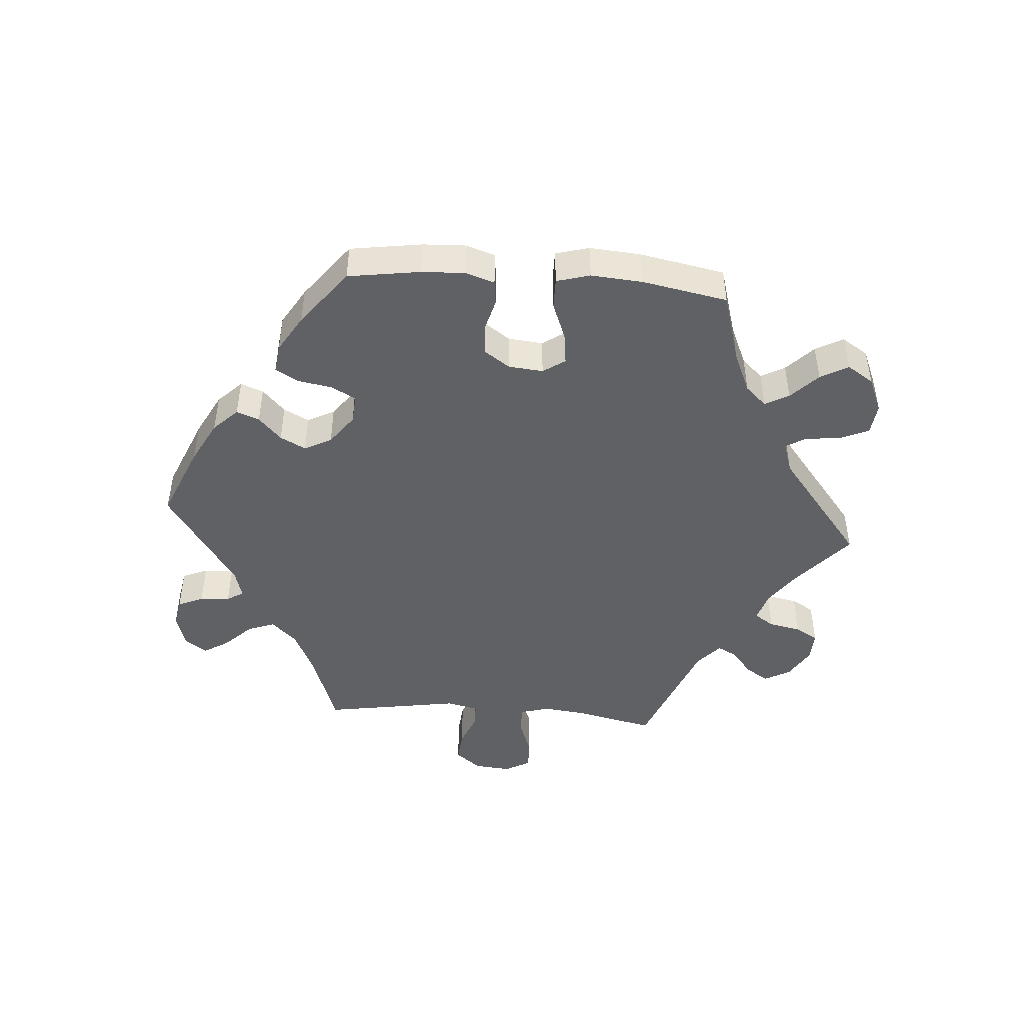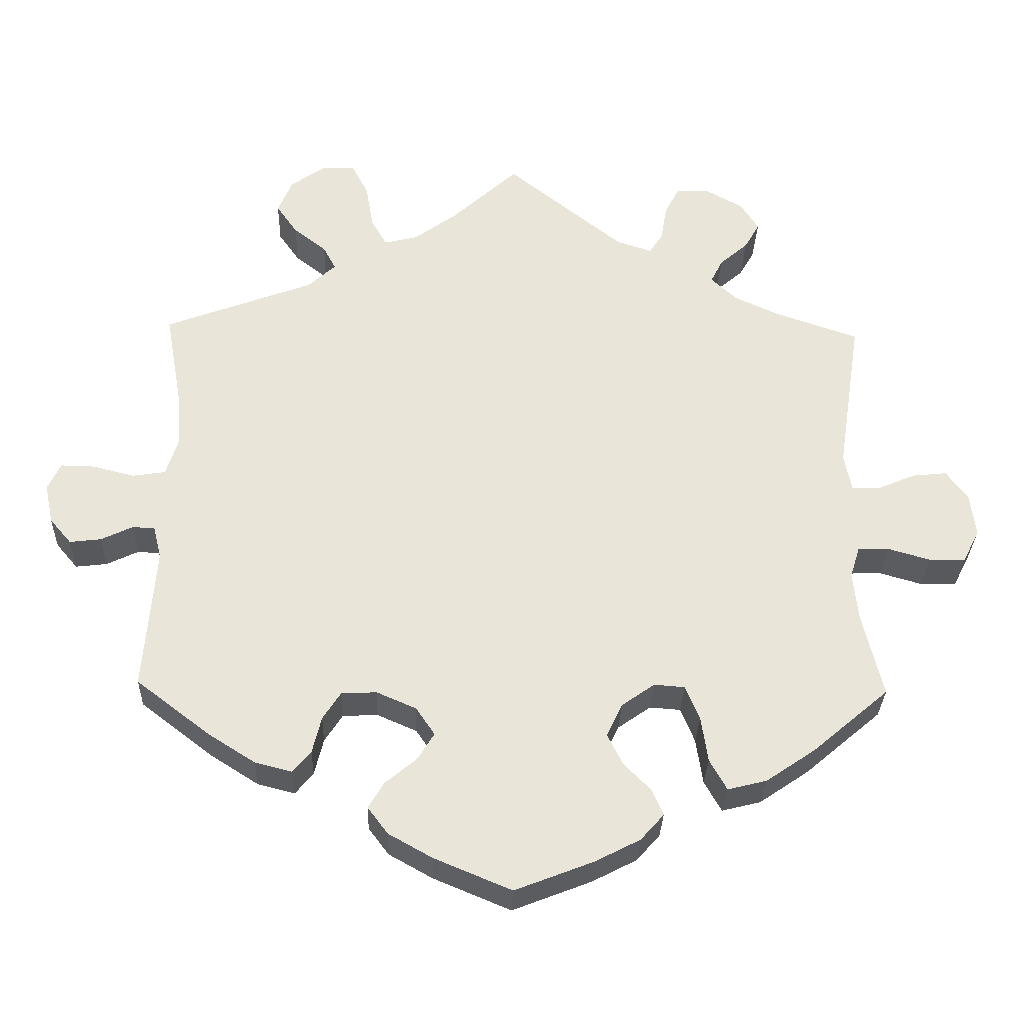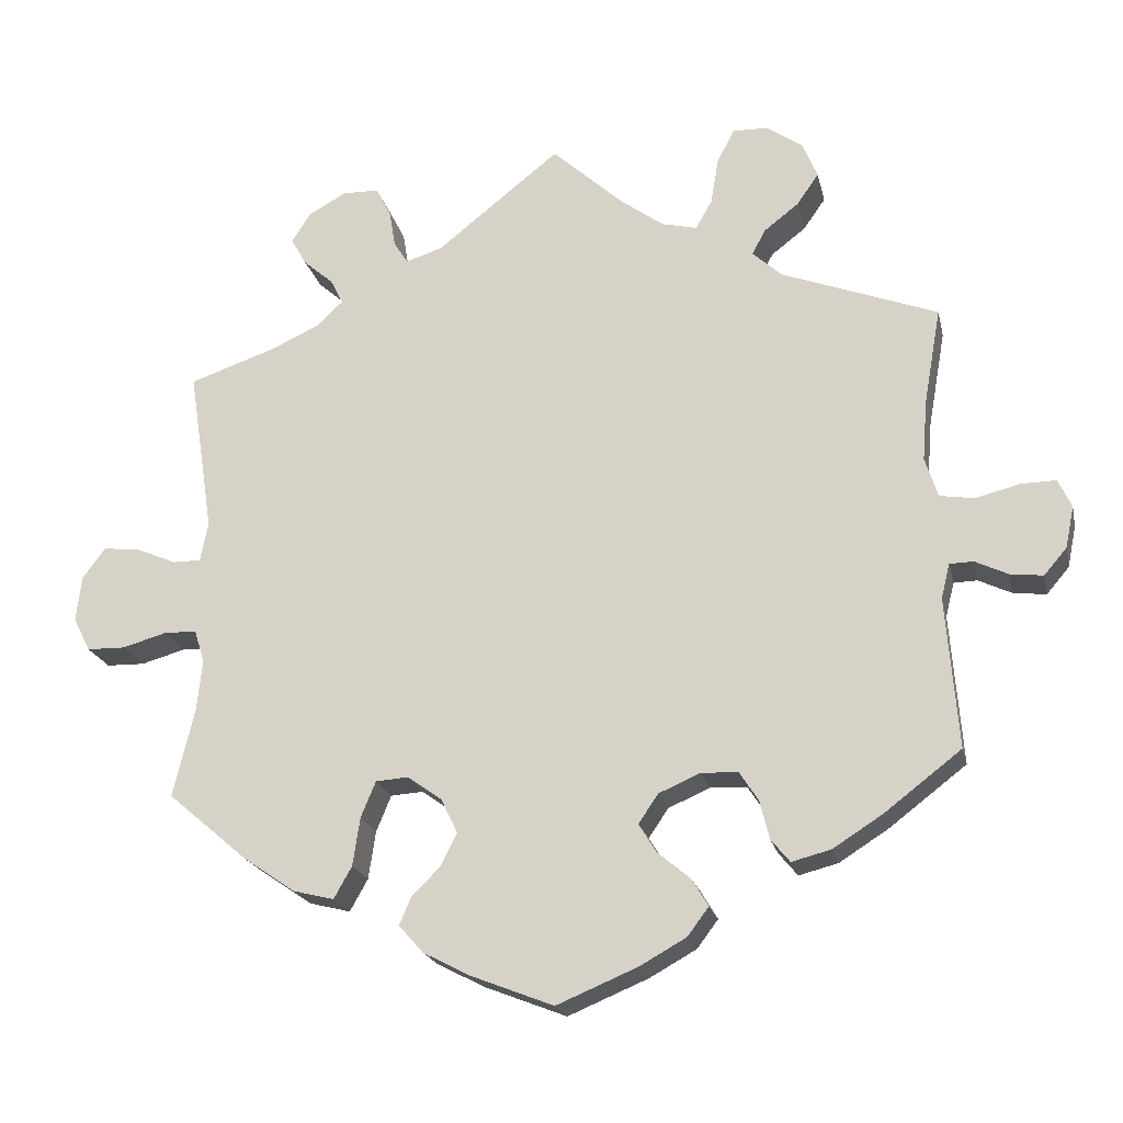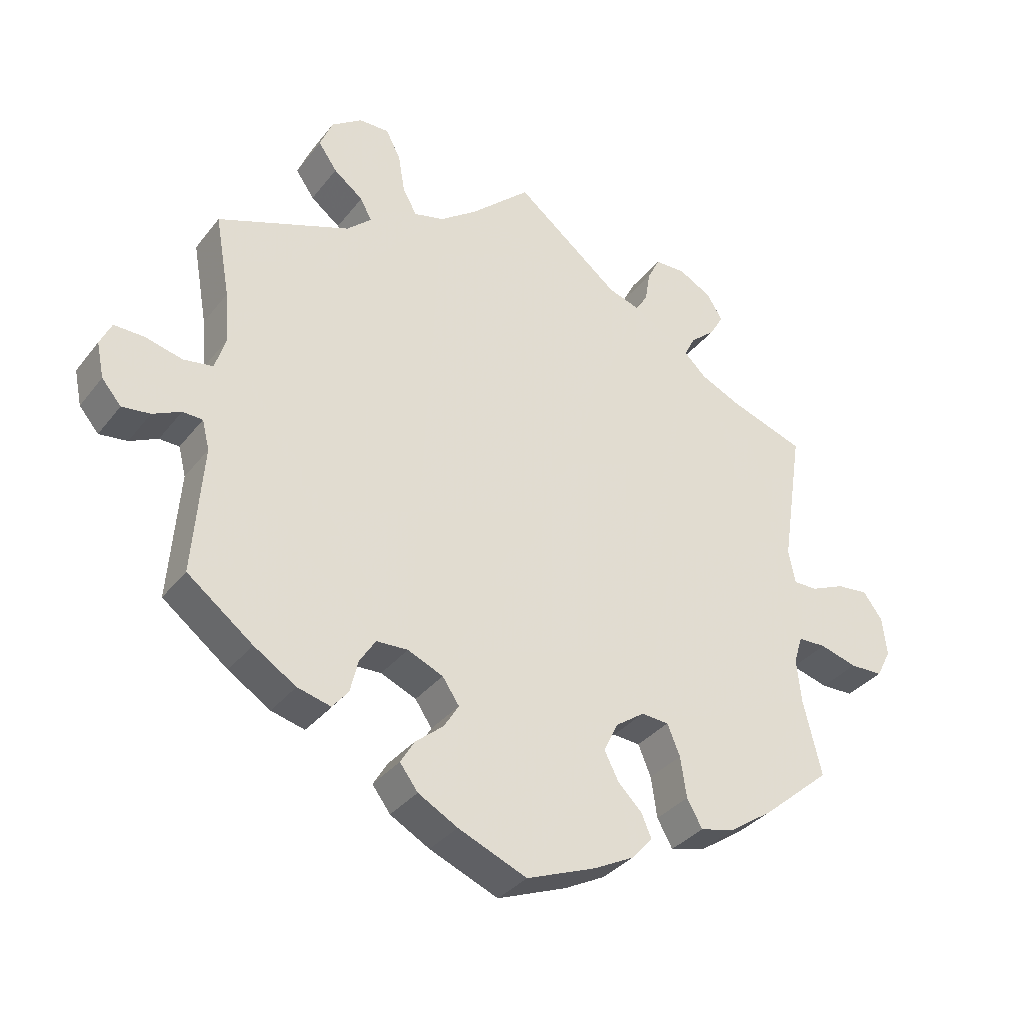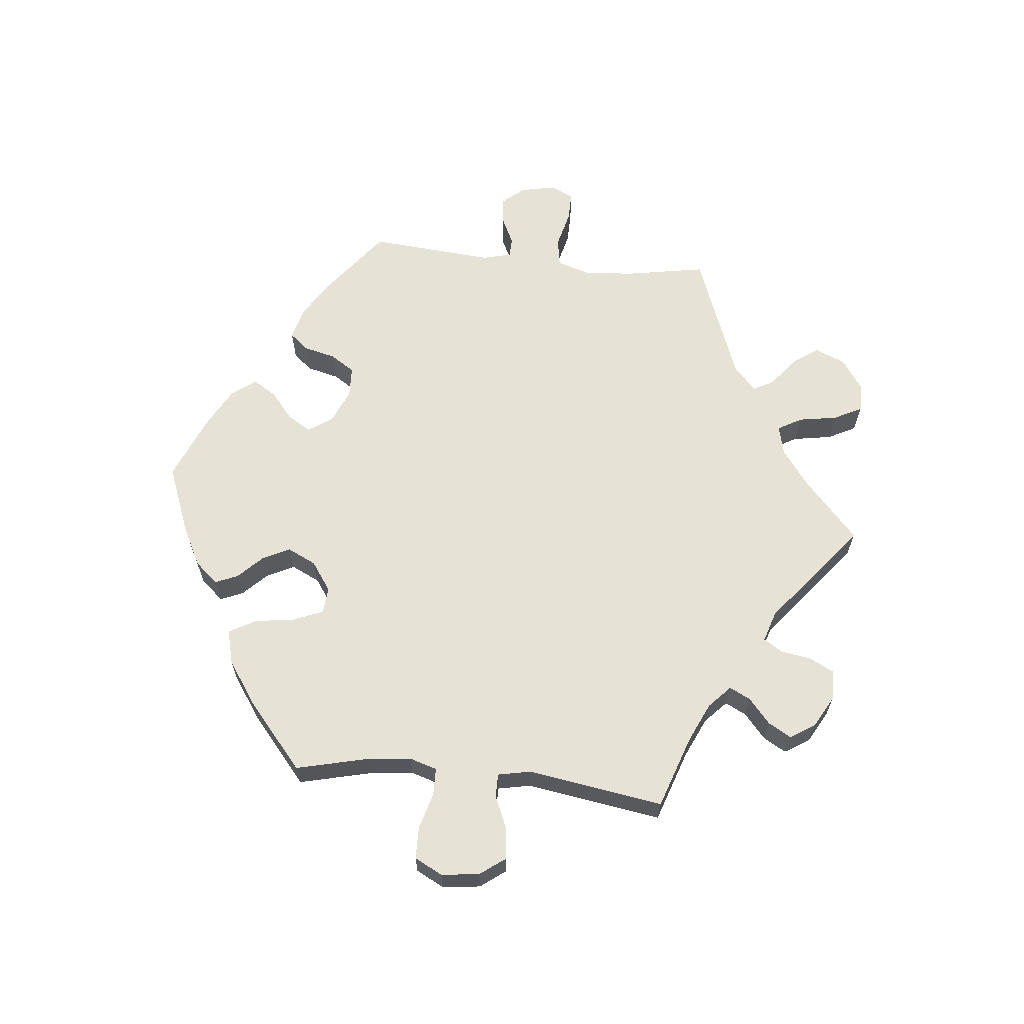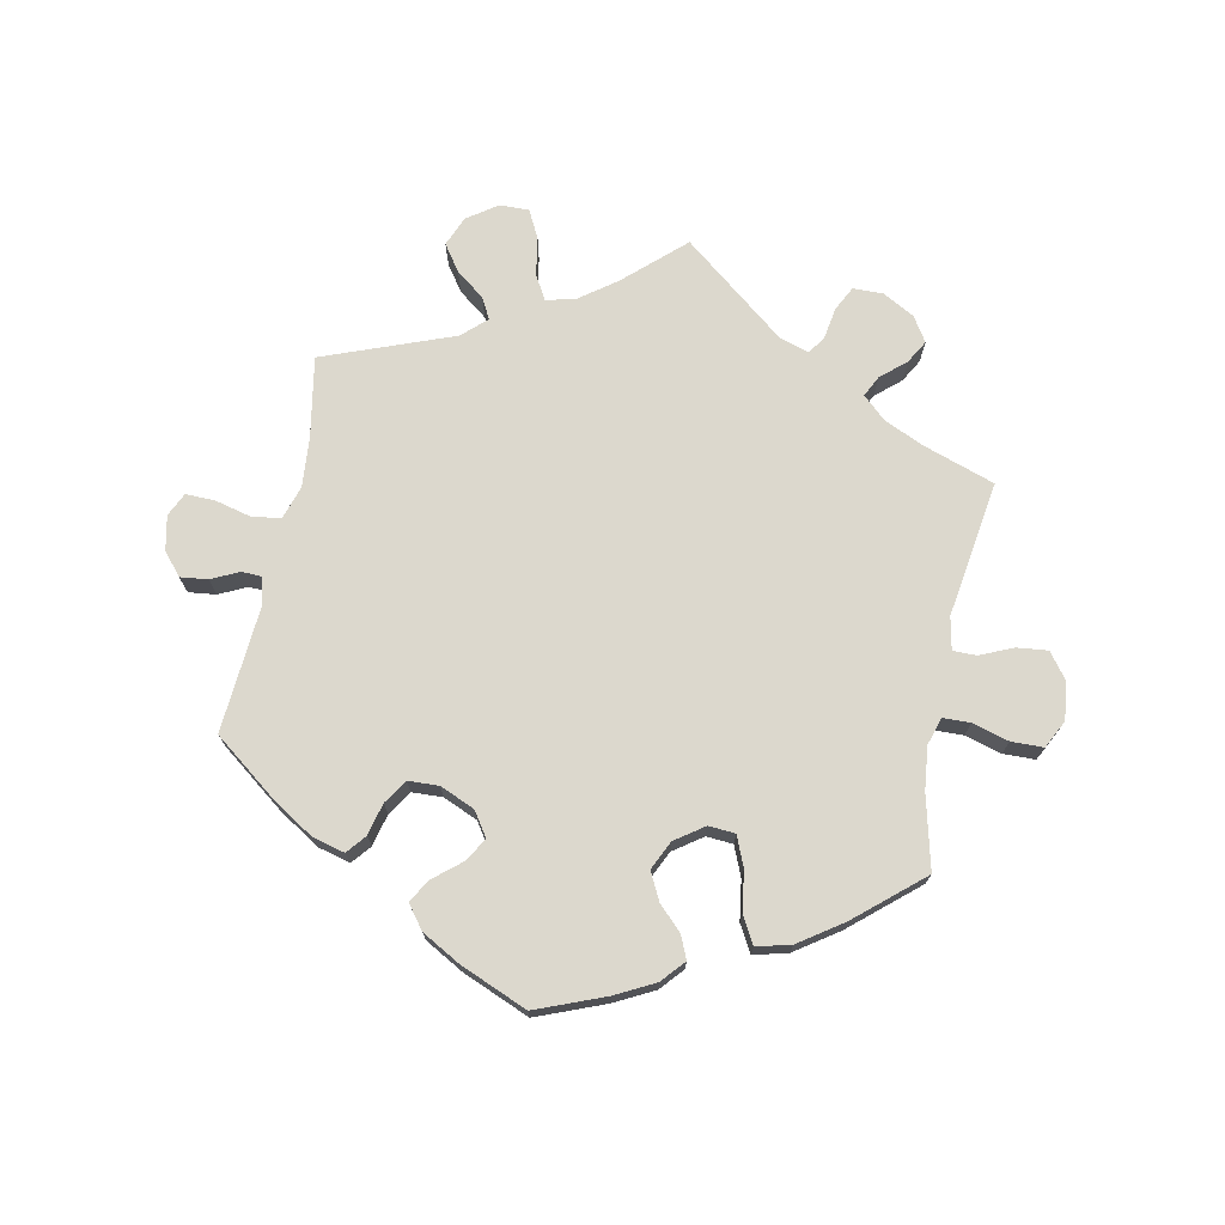
<metadata>
{"format":"obj","ext":"obj","renderer":"f3d","projection":"perspective","resolution":1024,"background":"white","views":[{"elev":-46.4,"azim":-154.5,"up":"+Y"},{"elev":-30.4,"azim":178.2,"up":"+Z"},{"elev":-20.4,"azim":12.4,"up":"+Z"},{"elev":-34.3,"azim":147.8,"up":"+Z"},{"elev":63.8,"azim":-84.1,"up":"+Y"},{"elev":72.6,"azim":-168.7,"up":"+Y"}]}
</metadata>
<code>
v -0.39 0.07 0.327
v -0.329 0.07 0.355
v -0.295 0.07 0.387
v -0.311 0.07 0.419
v -0.349 0.07 0.452
v -0.369 0.07 0.487
v -0.345 0.07 0.525
v -0.296 0.07 0.552
v -0.25 0.07 0.551
v -0.231 0.07 0.514
v -0.223 0.07 0.466
v -0.205 0.07 0.438
v -0.158 0.07 0.453
v -0.001 0.07 0.578
v 0.089 0.07 0.496
v 0.145 0.07 0.455
v 0.19 0.07 0.444
v 0.211 0.07 0.481
v 0.221 0.07 0.54
v 0.243 0.07 0.583
v 0.288 0.07 0.582
v 0.334 0.07 0.55
v 0.353 0.07 0.504
v 0.325 0.07 0.464
v 0.281 0.07 0.43
v 0.264 0.07 0.398
v 0.301 0.07 0.364
v 0.5 0.07 0.289
v 0.478 0.07 0.165
v 0.472 0.07 0.089
v 0.488 0.07 0.038
v 0.532 0.07 0.031
v 0.588 0.07 0.045
v 0.633 0.07 0.046
v 0.65 0.07 0.01
v 0.639 0.07 -0.043
v 0.61 0.07 -0.077
v 0.568 0.07 -0.072
v 0.526 0.07 -0.052
v 0.496 0.07 -0.053
v 0.485 0.07 -0.097
v 0.5 0.07 -0.289
v 0.402 0.07 -0.364
v 0.339 0.07 -0.404
v 0.289 0.07 -0.417
v 0.265 0.07 -0.388
v 0.253 0.07 -0.339
v 0.229 0.07 -0.302
v 0.182 0.07 -0.3
v 0.129 0.07 -0.323
v 0.104 0.07 -0.36
v 0.126 0.07 -0.396
v 0.168 0.07 -0.431
v 0.189 0.07 -0.466
v 0.162 0.07 -0.502
v 0.103 0.07 -0.535
v 0 0.07 -0.578
v -0.105 0.07 -0.537
v -0.165 0.07 -0.506
v -0.196 0.07 -0.471
v -0.181 0.07 -0.436
v -0.145 0.07 -0.4
v -0.124 0.07 -0.358
v -0.145 0.07 -0.314
v -0.189 0.07 -0.283
v -0.23 0.07 -0.286
v -0.249 0.07 -0.332
v -0.258 0.07 -0.393
v -0.281 0.07 -0.434
v -0.333 0.07 -0.421
v -0.399 0.07 -0.376
v -0.501 0.07 -0.289
v -0.474 0.07 -0.177
v -0.467 0.07 -0.111
v -0.48 0.07 -0.069
v -0.522 0.07 -0.068
v -0.578 0.07 -0.084
v -0.627 0.07 -0.083
v -0.649 0.07 -0.04
v -0.642 0.07 0.018
v -0.613 0.07 0.057
v -0.566 0.07 0.052
v -0.515 0.07 0.03
v -0.479 0.07 0.03
v -0.469 0.07 0.08
v -0.501 0.07 0.289
v -0.39 0 0.327
v -0.329 0 0.355
v -0.295 0 0.387
v -0.311 0 0.419
v -0.349 0 0.452
v -0.369 0 0.487
v -0.345 0 0.525
v -0.296 0 0.552
v -0.25 0 0.551
v -0.231 0 0.514
v -0.223 0 0.466
v -0.205 0 0.438
v -0.158 0 0.453
v -0.001 0 0.578
v 0.089 0 0.496
v 0.145 0 0.455
v 0.19 0 0.444
v 0.211 0 0.481
v 0.221 0 0.54
v 0.243 0 0.583
v 0.288 0 0.582
v 0.334 0 0.55
v 0.353 0 0.504
v 0.325 0 0.464
v 0.281 0 0.43
v 0.264 0 0.398
v 0.301 0 0.364
v 0.5 0 0.289
v 0.478 0 0.165
v 0.472 0 0.089
v 0.488 0 0.038
v 0.532 0 0.031
v 0.588 0 0.045
v 0.633 0 0.046
v 0.65 0 0.01
v 0.639 0 -0.043
v 0.61 0 -0.077
v 0.568 0 -0.072
v 0.526 0 -0.052
v 0.496 0 -0.053
v 0.485 0 -0.097
v 0.5 0 -0.289
v 0.402 0 -0.364
v 0.339 0 -0.404
v 0.289 0 -0.417
v 0.265 0 -0.388
v 0.253 0 -0.339
v 0.229 0 -0.302
v 0.182 0 -0.3
v 0.129 0 -0.323
v 0.104 0 -0.36
v 0.126 0 -0.396
v 0.168 0 -0.431
v 0.189 0 -0.466
v 0.162 0 -0.502
v 0.103 0 -0.535
v 0 0 -0.578
v -0.105 0 -0.537
v -0.165 0 -0.506
v -0.196 0 -0.471
v -0.181 0 -0.436
v -0.145 0 -0.4
v -0.124 0 -0.358
v -0.145 0 -0.314
v -0.189 0 -0.283
v -0.23 0 -0.286
v -0.249 0 -0.332
v -0.258 0 -0.393
v -0.281 0 -0.434
v -0.333 0 -0.421
v -0.399 0 -0.376
v -0.501 0 -0.289
v -0.474 0 -0.177
v -0.467 0 -0.111
v -0.48 0 -0.069
v -0.522 0 -0.068
v -0.578 0 -0.084
v -0.627 0 -0.083
v -0.649 0 -0.04
v -0.642 0 0.018
v -0.613 0 0.057
v -0.566 0 0.052
v -0.515 0 0.03
v -0.479 0 0.03
v -0.469 0 0.08
v -0.501 0 0.289
f 85 86 1
f 84 85 1 2
f 80 81 82 83
f 80 83 84
f 79 80 84
f 76 77 78 79
f 75 76 79 84
f 74 75 84 2
f 70 71 72 73
f 67 68 69 70
f 66 67 70 73
f 65 66 73 74
f 59 60 61 62
f 59 62 63
f 58 59 63
f 57 58 63
f 56 57 63 64
f 52 53 54 55
f 51 52 55 56
f 44 45 46 47
f 44 47 48
f 41 42 43 44
f 40 41 44 48
f 36 37 38 39
f 36 39 40
f 35 36 40
f 32 33 34 35
f 31 32 35 40
f 30 31 40 48
f 27 28 29
f 26 27 29 30
f 22 23 24 25
f 22 25 26
f 21 22 26
f 18 19 20 21
f 17 18 21 26
f 16 17 26 30
f 13 14 15
f 12 13 15 16
f 8 9 10 11
f 8 11 12
f 7 8 12
f 4 5 6 7
f 3 4 7 12
f 65 74 2 3
f 64 65 3 12
f 51 56 64 12
f 50 51 12 16
f 49 50 16 30
f 30 48 49
f 87 172 171
f 88 87 171 170
f 169 168 167 166
f 170 169 166
f 170 166 165
f 165 164 163 162
f 170 165 162 161
f 88 170 161 160
f 159 158 157 156
f 156 155 154 153
f 159 156 153 152
f 160 159 152 151
f 148 147 146 145
f 149 148 145
f 149 145 144
f 149 144 143
f 150 149 143 142
f 141 140 139 138
f 142 141 138 137
f 133 132 131 130
f 134 133 130
f 130 129 128 127
f 134 130 127 126
f 125 124 123 122
f 126 125 122
f 126 122 121
f 121 120 119 118
f 126 121 118 117
f 134 126 117 116
f 115 114 113
f 116 115 113 112
f 111 110 109 108
f 112 111 108
f 112 108 107
f 107 106 105 104
f 112 107 104 103
f 116 112 103 102
f 101 100 99
f 102 101 99 98
f 97 96 95 94
f 98 97 94
f 98 94 93
f 93 92 91 90
f 98 93 90 89
f 89 88 160 151
f 98 89 151 150
f 98 150 142 137
f 102 98 137 136
f 116 102 136 135
f 135 134 116
f 1 87 88 2
f 2 88 89 3
f 3 89 90 4
f 4 90 91 5
f 5 91 92 6
f 6 92 93 7
f 7 93 94 8
f 8 94 95 9
f 9 95 96 10
f 10 96 97 11
f 11 97 98 12
f 12 98 99 13
f 13 99 100 14
f 14 100 101 15
f 15 101 102 16
f 16 102 103 17
f 17 103 104 18
f 18 104 105 19
f 19 105 106 20
f 20 106 107 21
f 21 107 108 22
f 22 108 109 23
f 23 109 110 24
f 24 110 111 25
f 25 111 112 26
f 26 112 113 27
f 27 113 114 28
f 28 114 115 29
f 29 115 116 30
f 30 116 117 31
f 31 117 118 32
f 32 118 119 33
f 33 119 120 34
f 34 120 121 35
f 35 121 122 36
f 36 122 123 37
f 37 123 124 38
f 38 124 125 39
f 39 125 126 40
f 40 126 127 41
f 41 127 128 42
f 42 128 129 43
f 43 129 130 44
f 44 130 131 45
f 45 131 132 46
f 46 132 133 47
f 47 133 134 48
f 48 134 135 49
f 49 135 136 50
f 50 136 137 51
f 51 137 138 52
f 52 138 139 53
f 53 139 140 54
f 54 140 141 55
f 55 141 142 56
f 56 142 143 57
f 57 143 144 58
f 58 144 145 59
f 59 145 146 60
f 60 146 147 61
f 61 147 148 62
f 62 148 149 63
f 63 149 150 64
f 64 150 151 65
f 65 151 152 66
f 66 152 153 67
f 67 153 154 68
f 68 154 155 69
f 69 155 156 70
f 70 156 157 71
f 71 157 158 72
f 72 158 159 73
f 73 159 160 74
f 74 160 161 75
f 75 161 162 76
f 76 162 163 77
f 77 163 164 78
f 78 164 165 79
f 79 165 166 80
f 80 166 167 81
f 81 167 168 82
f 82 168 169 83
f 83 169 170 84
f 84 170 171 85
f 85 171 172 86
f 86 172 87 1

</code>
